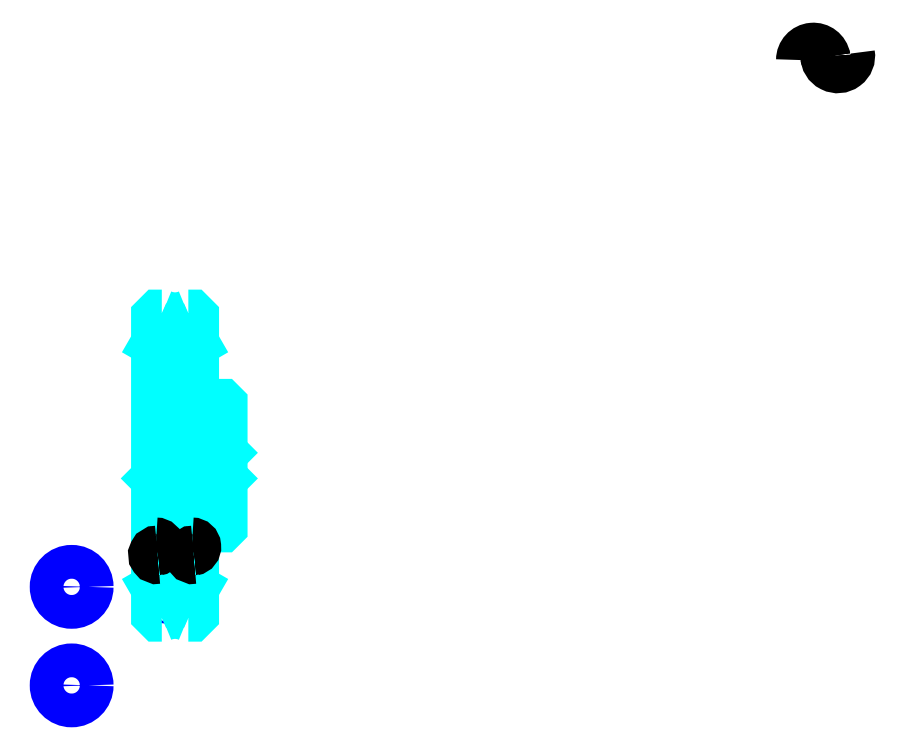
<metadata>
{"format":"dxf","ext":"dxf","renderer":"ezdxf+matplotlib","layout":"modelspace","background":"white","min_lineweight":24,"dpi":150}
</metadata>
<code>
0
SECTION
2
ENTITIES
0
ARC
8
0
10
1039
20
809.9
30
0
40
13
50
10
51
180
0
ARC
8
0
10
1064
20
814.4
30
0
40
13
50
180
51
10
0
CIRCLE
8
0
10
356.7
20
344.1
30
0
40
1.333
0
CIRCLE
8
0
10
257.8
20
255.2
30
0
40
17.78
0
CIRCLE
8
0
10
356.7
20
244.4
30
0
40
1.333
0
CIRCLE
8
0
10
257.8
20
151.5
30
0
40
17.78
0
ARC
8
0
10
366.7
20
192.9
30
0
40
47.5
50
65.1
51
114.9
0
ARC
8
0
10
366.7
20
572.9
30
0
40
47.5
50
245.1
51
294.9
0
ARC
8
0
10
366.7
20
572.9
30
0
40
34
50
245.8
51
294.2
0
ARC
8
0
10
366.7
20
192.9
30
0
40
34
50
65.75
51
114.2
0
ARC
8
0
10
349.7
20
449.9
30
0
40
2
50
270
51
0
0
ARC
8
0
10
349.7
20
315.9
30
0
40
2
50
0
51
90
0
LINE
8
0
10
351.7
20
509
30
0
11
346.7
21
511.9
31
0
0
LINE
8
0
10
381.7
20
509
30
0
11
386.7
21
511.9
31
0
0
LINE
8
0
10
381.7
20
256.7
30
0
11
386.7
21
253.9
31
0
0
LINE
8
0
10
351.7
20
256.7
30
0
11
346.7
21
253.9
31
0
0
LINE
8
0
10
416.7
20
396.4
30
0
11
415.7
21
395.4
31
0
0
LINE
8
0
10
416.7
20
369.4
30
0
11
415.7
21
370.4
31
0
0
LINE
8
0
10
346.7
20
369.4
30
0
11
347.7
21
370.4
31
0
0
POLYLINE
8
0
66
1
10
0
20
0
30
0
70
2
0
VERTEX
8
0
10
351.7
20
449.9
30
0
70
0
0
VERTEX
8
0
10
351.7
20
517.4
30
0
70
0
0
VERTEX
8
0
10
381.7
20
517.4
30
0
70
0
0
SEQEND
8
0
0
POLYLINE
8
0
66
1
10
0
20
0
30
0
70
2
0
VERTEX
8
0
10
346.7
20
446.9
30
0
70
0
0
VERTEX
8
0
10
347.7
20
447.9
30
0
70
0
0
VERTEX
8
0
10
349.7
20
447.9
30
0
70
0
0
SEQEND
8
0
0
POLYLINE
8
0
66
1
10
0
20
0
30
0
70
2
0
VERTEX
8
0
10
351.7
20
315.9
30
0
70
0
0
VERTEX
8
0
10
351.7
20
248.4
30
0
70
0
0
VERTEX
8
0
10
381.7
20
248.4
30
0
70
0
0
SEQEND
8
0
0
POLYLINE
8
0
66
1
10
0
20
0
30
0
70
2
0
VERTEX
8
0
10
346.7
20
318.9
30
0
70
0
0
VERTEX
8
0
10
347.7
20
317.9
30
0
70
0
0
VERTEX
8
0
10
349.7
20
317.9
30
0
70
0
0
SEQEND
8
0
0
POLYLINE
8
0
66
1
10
0
20
0
30
0
70
2
0
VERTEX
8
0
10
352.7
20
541.9
30
0
70
0
0
VERTEX
8
0
10
349.7
20
541.9
30
0
70
0
0
VERTEX
8
0
10
346.7
20
538.9
30
0
70
0
0
VERTEX
8
0
10
346.7
20
369.4
30
0
70
0
0
SEQEND
8
0
0
POLYLINE
8
0
66
1
10
0
20
0
30
0
70
2
0
VERTEX
8
0
10
346.7
20
369.4
30
0
70
0
0
VERTEX
8
0
10
346.7
20
226.9
30
0
70
0
0
VERTEX
8
0
10
349.7
20
223.9
30
0
70
0
0
VERTEX
8
0
10
352.7
20
223.9
30
0
70
0
0
SEQEND
8
0
0
POLYLINE
8
0
66
1
10
0
20
0
30
0
70
2
0
VERTEX
8
0
10
346.7
20
396.4
30
0
70
0
0
VERTEX
8
0
10
347.7
20
395.4
30
0
70
0
0
VERTEX
8
0
10
347.7
20
370.4
30
0
70
0
0
VERTEX
8
0
10
415.7
20
370.4
30
0
70
0
0
VERTEX
8
0
10
415.7
20
395.4
30
0
70
0
0
VERTEX
8
0
10
347.7
20
395.4
30
0
70
0
0
SEQEND
8
0
0
POLYLINE
8
0
66
1
10
0
20
0
30
0
70
2
0
VERTEX
8
0
10
380.6
20
223.9
30
0
70
0
0
VERTEX
8
0
10
383.7
20
223.9
30
0
70
0
0
VERTEX
8
0
10
386.7
20
226.9
30
0
70
0
0
VERTEX
8
0
10
386.7
20
317.9
30
0
70
0
0
VERTEX
8
0
10
415.7
20
317.9
30
0
70
0
0
VERTEX
8
0
10
416.7
20
318.9
30
0
70
0
0
VERTEX
8
0
10
416.7
20
446.9
30
0
70
0
0
VERTEX
8
0
10
415.7
20
447.9
30
0
70
0
0
VERTEX
8
0
10
386.7
20
447.9
30
0
70
0
0
VERTEX
8
0
10
386.7
20
538.9
30
0
70
0
0
VERTEX
8
0
10
383.7
20
541.9
30
0
70
0
0
VERTEX
8
0
10
380.6
20
541.9
30
0
70
0
0
SEQEND
8
0
0
ARC
8
0
10
383.7
20
315.9
30
0
40
2
50
90
51
180
0
ARC
8
0
10
383.7
20
449.9
30
0
40
2
50
180
51
270
0
LINE
8
0
10
383.7
20
447.9
30
0
11
386.7
21
447.9
31
0
0
LINE
8
0
10
383.7
20
317.9
30
0
11
386.7
21
317.9
31
0
0
LINE
8
0
10
381.7
20
248.4
30
0
11
381.7
21
315.9
31
0
0
LINE
8
0
10
381.7
20
517.4
30
0
11
381.7
21
449.9
31
0
0
ARC
8
0
10
384.5
20
297.5
30
0
40
4.333
50
280
51
90
0
ARC
8
0
10
386
20
289
30
0
40
4.333
50
90
51
280
0
ARC
8
0
10
346.5
20
297.5
30
0
40
4.333
50
280
51
90
0
ARC
8
0
10
348
20
289
30
0
40
4.333
50
90
51
280
0
ENDSEC
0
EOF

</code>
